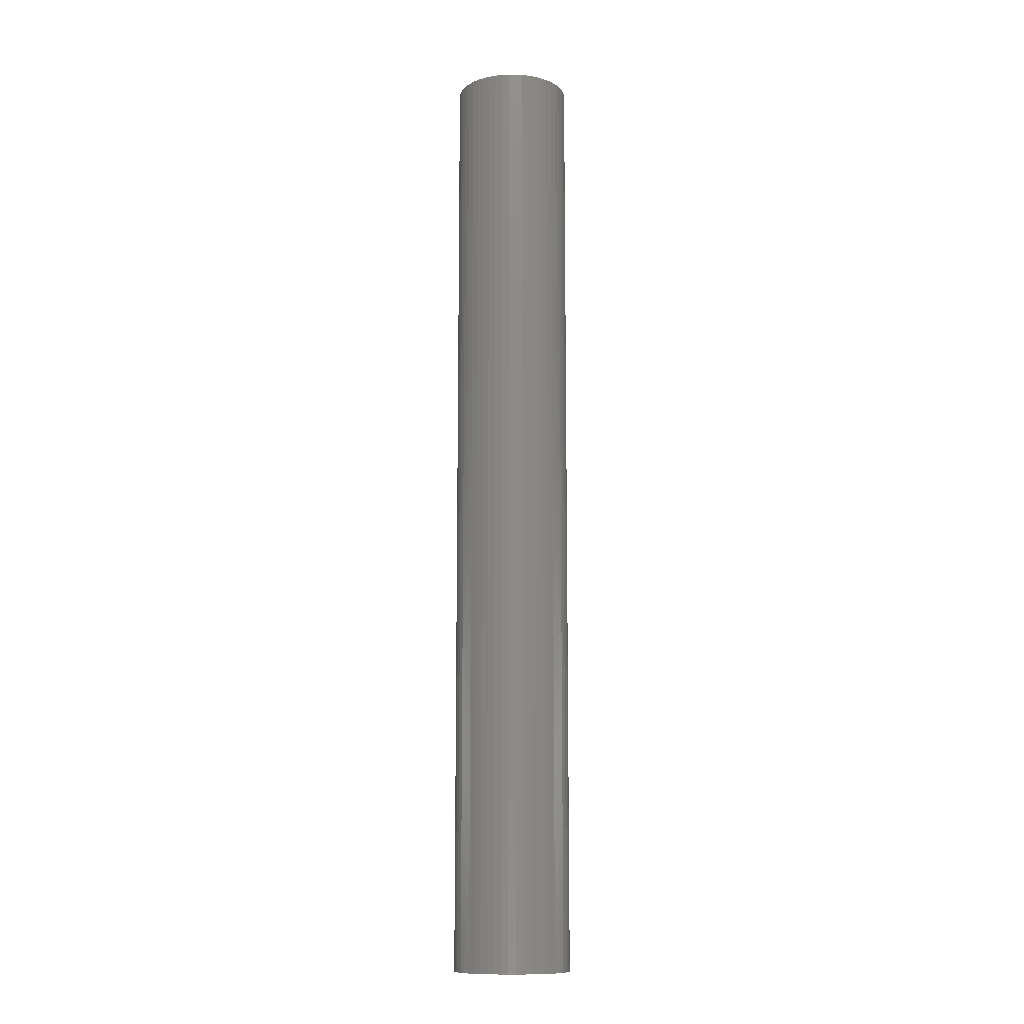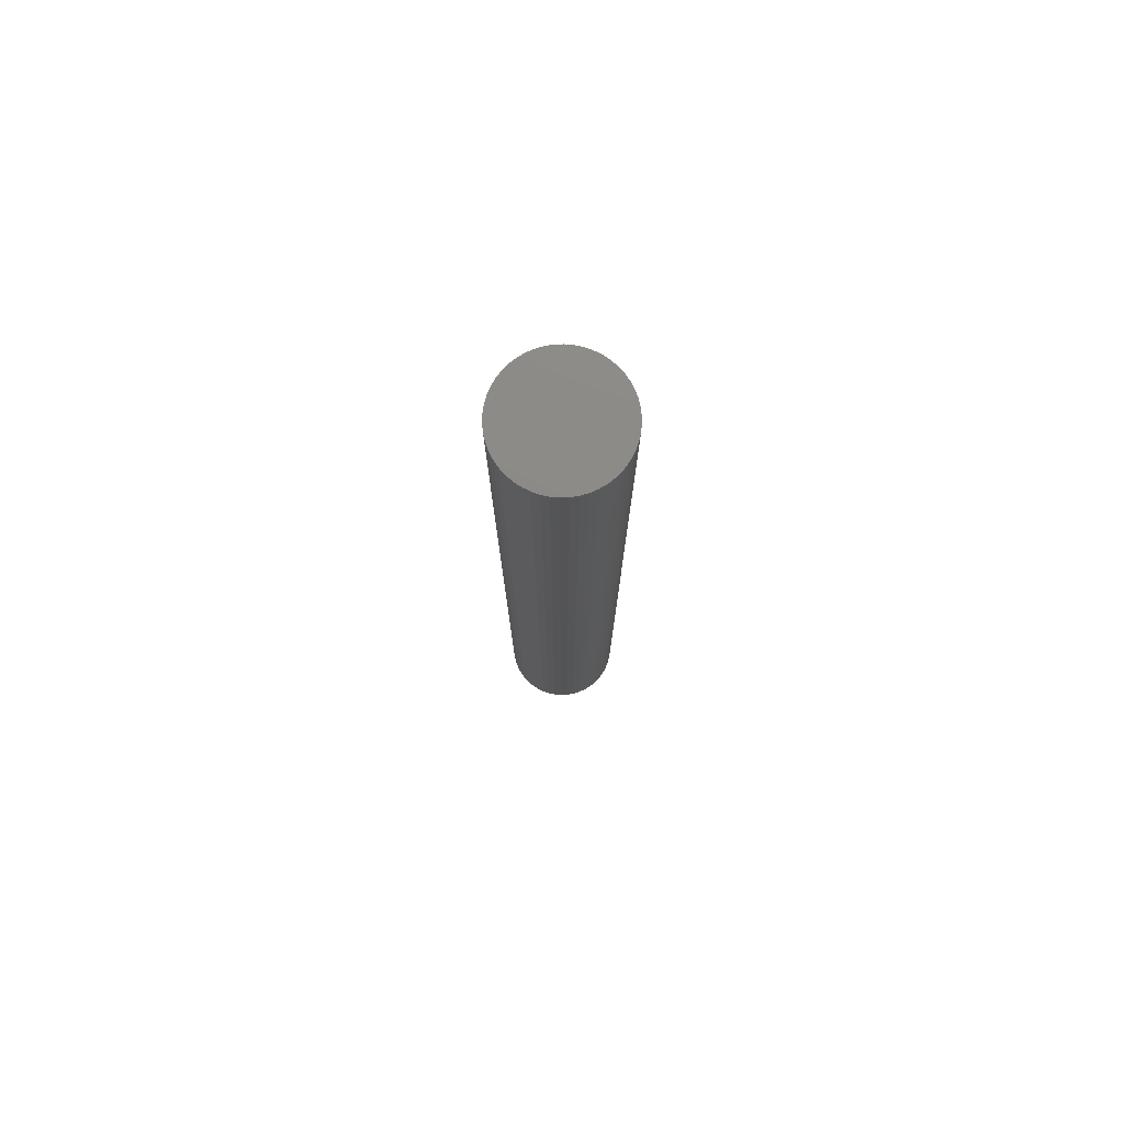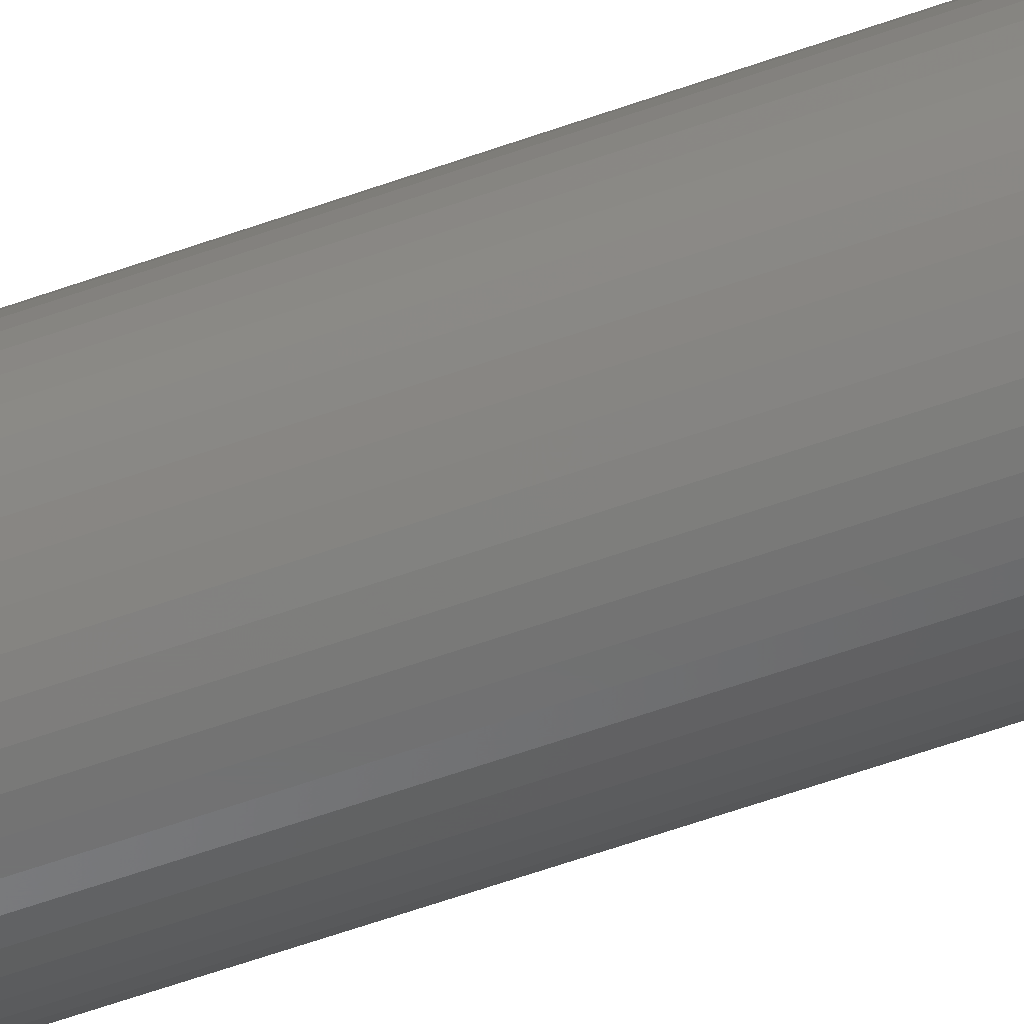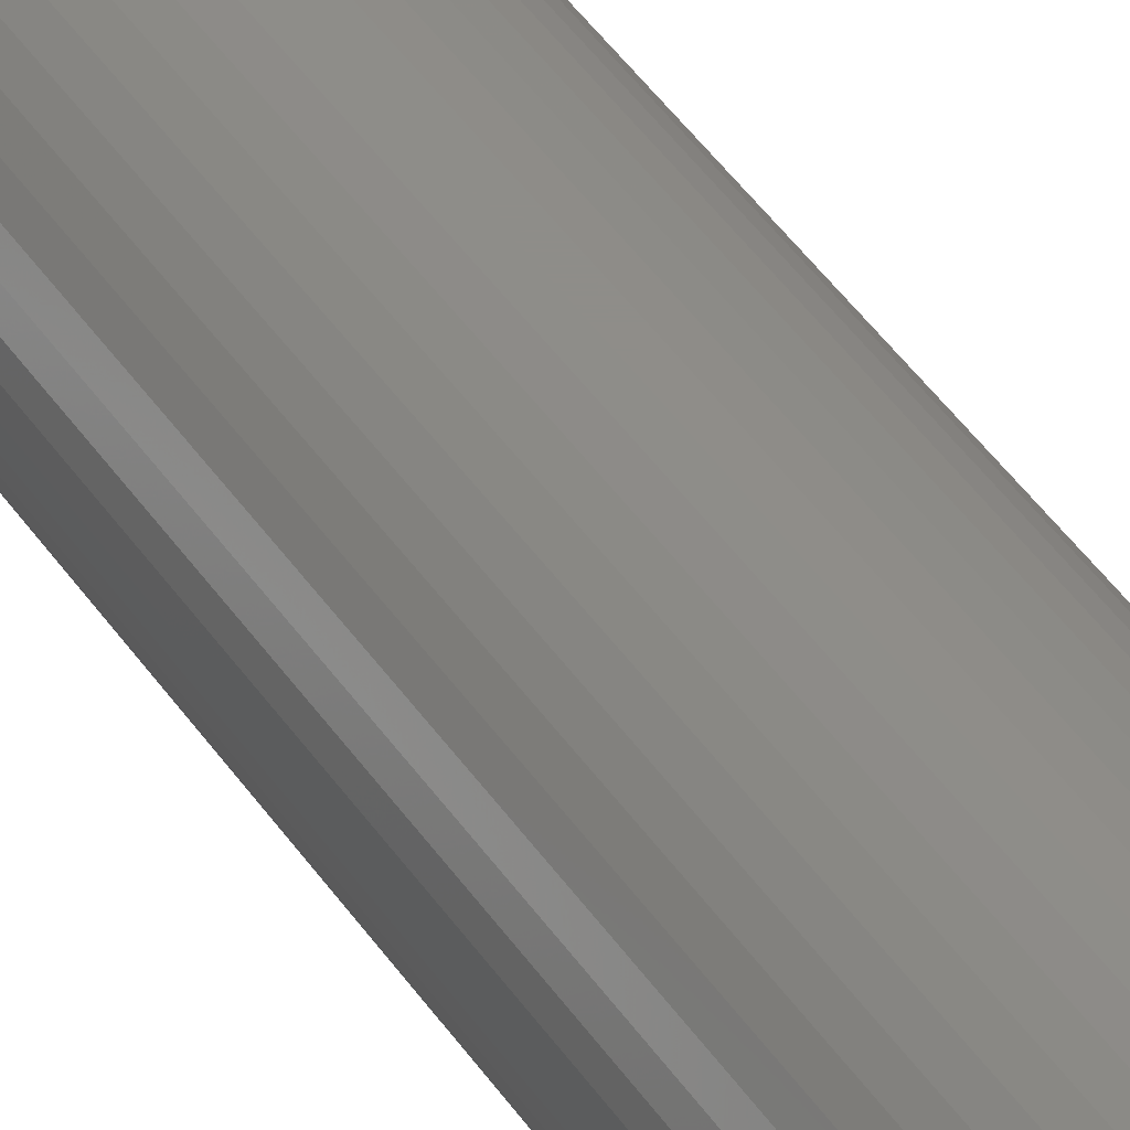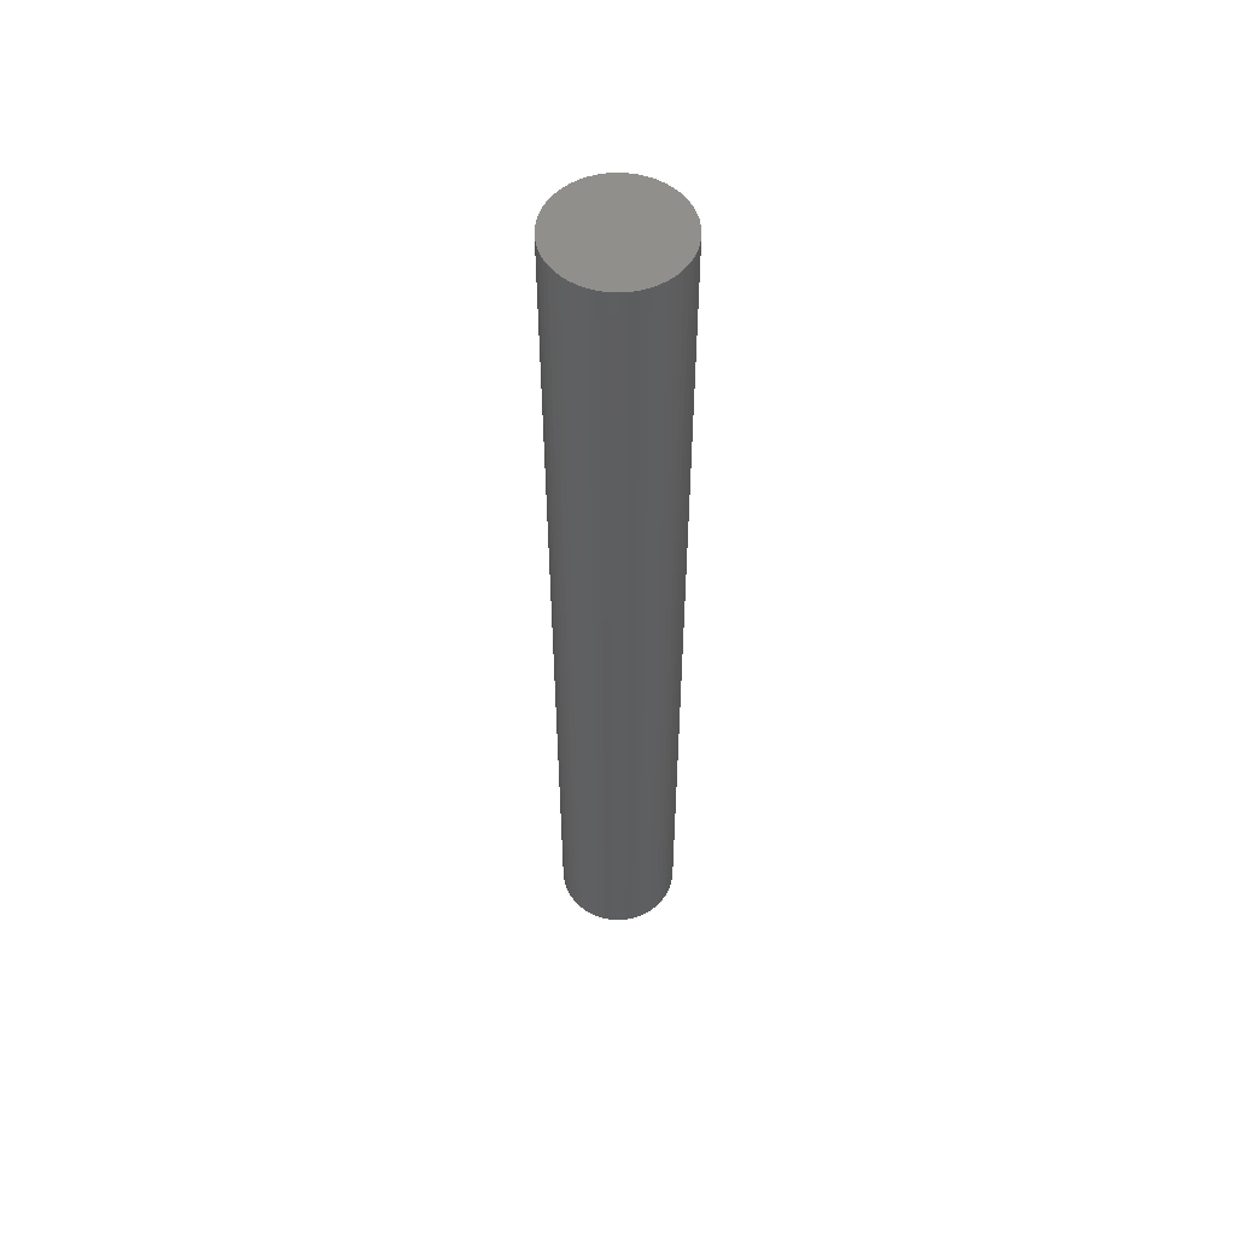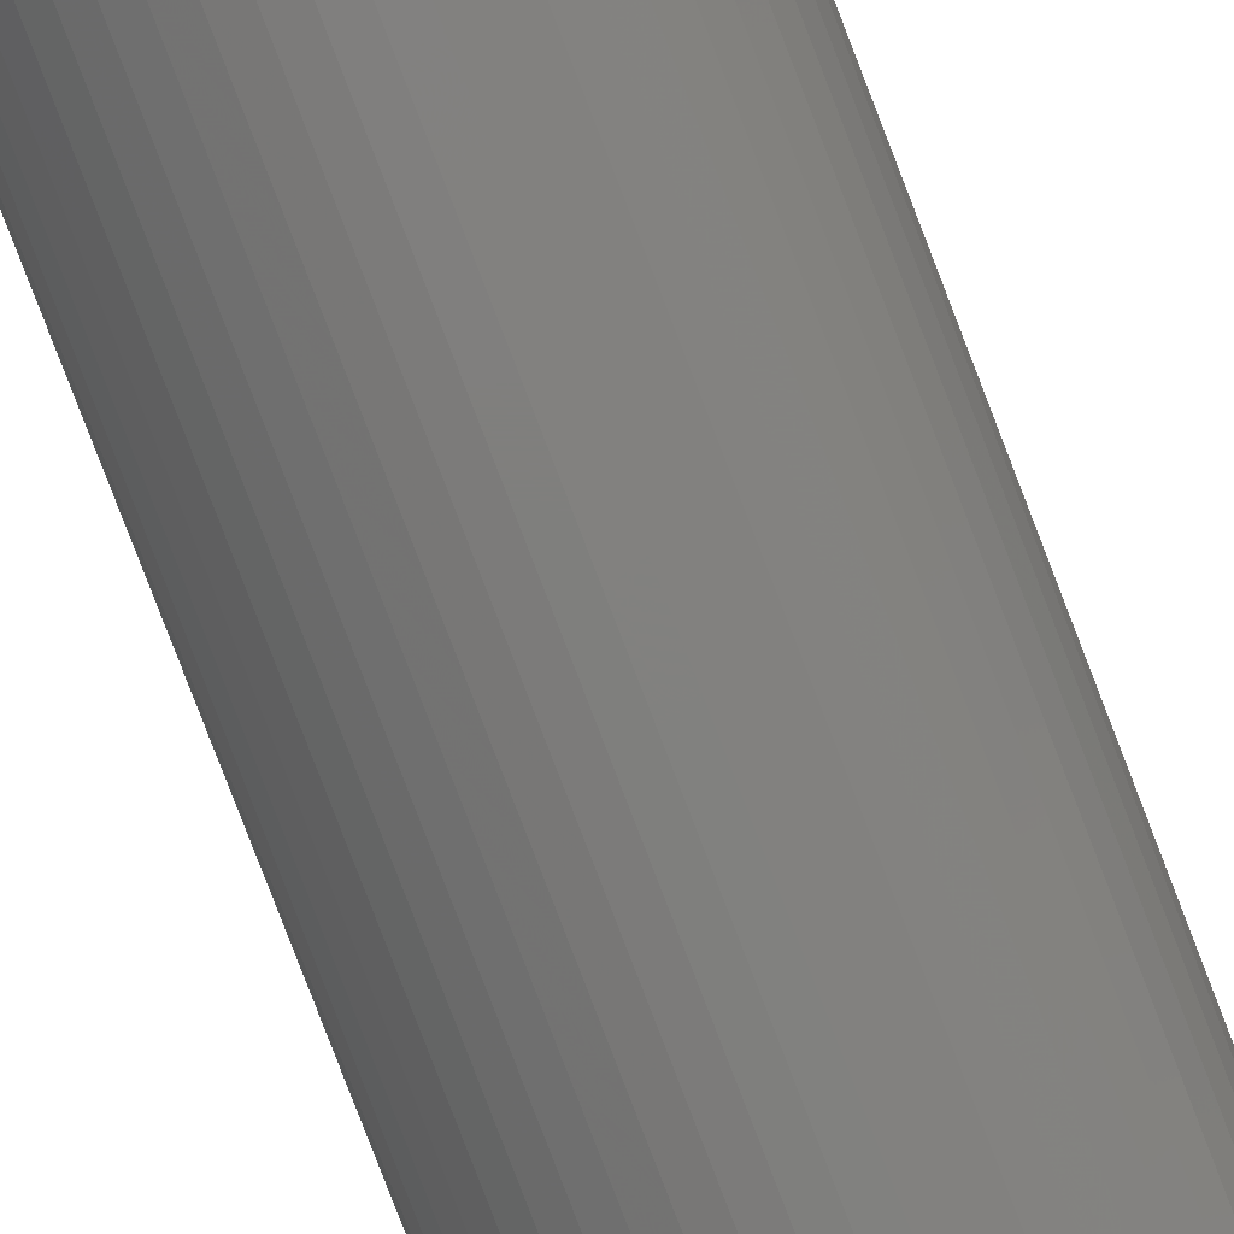
<metadata>
{"format":"stl","ext":"stl","renderer":"f3d","projection":"perspective","resolution":1024,"background":"white","views":[{"elev":-11.7,"azim":100.7,"up":"+Z"},{"elev":77.4,"azim":-160.5,"up":"+Z"},{"elev":-59.0,"azim":-69.7,"up":"+Y"},{"elev":40.3,"azim":-29.7,"up":"+Y"},{"elev":55.3,"azim":-83.5,"up":"+Z"},{"elev":-78.9,"azim":20.9,"up":"+Y"}]}
</metadata>
<code>
# stl→obj: 100 verts, 196 faces
v 5.85 0 47.5
v 5.804 0.7332 -47.5
v 5.804 0.7332 47.5
v 5.85 0 -47.5
v 5.666 1.455 -47.5
v 5.666 1.455 47.5
v 0.3673 5.838 -47.5
v -0.3673 5.838 47.5
v 0.3673 5.838 47.5
v -0.3673 5.838 -47.5
v 5.804 -0.7332 -47.5
v 5.666 -1.455 -47.5
v 5.439 -2.154 -47.5
v 5.439 2.154 -47.5
v 5.126 -2.818 -47.5
v 5.126 2.818 -47.5
v 4.733 -3.439 -47.5
v 4.733 3.439 -47.5
v 4.264 -4.005 -47.5
v 4.264 4.005 -47.5
v 3.729 -4.508 -47.5
v 3.729 4.508 -47.5
v 3.135 -4.939 -47.5
v 3.135 4.939 -47.5
v 2.491 -5.293 -47.5
v 2.491 5.293 -47.5
v 1.808 -5.564 -47.5
v 1.808 5.564 -47.5
v 1.096 -5.746 -47.5
v 1.096 5.746 -47.5
v 0.3673 -5.838 -47.5
v -0.3673 -5.838 -47.5
v -1.096 -5.746 -47.5
v -1.096 5.746 -47.5
v -1.808 -5.564 -47.5
v -1.808 5.564 -47.5
v -2.491 -5.293 -47.5
v -2.491 5.293 -47.5
v -3.135 -4.939 -47.5
v -3.135 4.939 -47.5
v -3.729 -4.508 -47.5
v -3.729 4.508 -47.5
v -4.264 -4.005 -47.5
v -4.264 4.005 -47.5
v -4.733 -3.439 -47.5
v -4.733 3.439 -47.5
v -5.126 -2.818 -47.5
v -5.126 2.818 -47.5
v -5.439 -2.154 -47.5
v -5.439 2.154 -47.5
v -5.666 -1.455 -47.5
v -5.666 1.455 -47.5
v -5.804 -0.7332 -47.5
v -5.804 0.7332 -47.5
v -5.85 0 -47.5
v 4.264 -4.005 47.5
v 3.729 -4.508 47.5
v 3.729 4.508 47.5
v 4.264 4.005 47.5
v -4.264 4.005 47.5
v -3.729 4.508 47.5
v -2.491 5.293 47.5
v -1.808 5.564 47.5
v 5.439 2.154 47.5
v 5.126 2.818 47.5
v 1.808 5.564 47.5
v 2.491 5.293 47.5
v 3.135 4.939 47.5
v -5.126 2.818 47.5
v -5.439 2.154 47.5
v -4.733 3.439 47.5
v 5.804 -0.7332 47.5
v 5.666 -1.455 47.5
v 5.439 -2.154 47.5
v 5.126 -2.818 47.5
v 4.733 3.439 47.5
v 4.733 -3.439 47.5
v 3.135 -4.939 47.5
v 2.491 -5.293 47.5
v 1.808 -5.564 47.5
v 1.096 5.746 47.5
v 1.096 -5.746 47.5
v 0.3673 -5.838 47.5
v -0.3673 -5.838 47.5
v -1.096 5.746 47.5
v -1.096 -5.746 47.5
v -1.808 -5.564 47.5
v -2.491 -5.293 47.5
v -3.135 4.939 47.5
v -3.135 -4.939 47.5
v -3.729 -4.508 47.5
v -4.264 -4.005 47.5
v -4.733 -3.439 47.5
v -5.126 -2.818 47.5
v -5.439 -2.154 47.5
v -5.666 1.455 47.5
v -5.666 -1.455 47.5
v -5.804 0.7332 47.5
v -5.804 -0.7332 47.5
v -5.85 0 47.5
f 1 2 3
f 2 1 4
f 3 5 6
f 5 3 2
f 7 8 9
f 8 7 10
f 11 2 4
f 12 2 11
f 12 5 2
f 13 5 12
f 13 14 5
f 15 14 13
f 15 16 14
f 17 16 15
f 17 18 16
f 19 18 17
f 19 20 18
f 21 20 19
f 21 22 20
f 23 22 21
f 23 24 22
f 25 24 23
f 25 26 24
f 27 26 25
f 27 28 26
f 29 28 27
f 29 30 28
f 31 30 29
f 31 7 30
f 32 7 31
f 32 10 7
f 33 10 32
f 33 34 10
f 35 34 33
f 35 36 34
f 37 36 35
f 37 38 36
f 39 38 37
f 39 40 38
f 41 40 39
f 41 42 40
f 43 42 41
f 43 44 42
f 45 44 43
f 45 46 44
f 47 46 45
f 47 48 46
f 49 48 47
f 49 50 48
f 51 50 49
f 51 52 50
f 53 52 51
f 53 54 52
f 54 53 55
f 21 56 57
f 56 21 19
f 20 58 59
f 58 20 22
f 42 60 61
f 60 42 44
f 36 62 63
f 62 36 38
f 64 16 65
f 16 64 14
f 26 66 67
f 66 26 28
f 24 67 68
f 67 24 26
f 50 69 48
f 69 50 70
f 46 60 44
f 60 46 71
f 3 72 1
f 6 72 3
f 6 73 72
f 64 73 6
f 64 74 73
f 65 74 64
f 65 75 74
f 76 75 65
f 76 77 75
f 59 77 76
f 59 56 77
f 58 56 59
f 58 57 56
f 68 57 58
f 68 78 57
f 67 78 68
f 67 79 78
f 66 79 67
f 66 80 79
f 81 80 66
f 81 82 80
f 9 82 81
f 9 83 82
f 8 83 9
f 8 84 83
f 85 84 8
f 85 86 84
f 63 86 85
f 63 87 86
f 62 87 63
f 62 88 87
f 89 88 62
f 89 90 88
f 61 90 89
f 61 91 90
f 60 91 61
f 60 92 91
f 71 92 60
f 71 93 92
f 69 93 71
f 69 94 93
f 70 94 69
f 70 95 94
f 96 95 70
f 96 97 95
f 98 97 96
f 98 99 97
f 99 98 100
f 10 85 8
f 85 10 34
f 27 79 80
f 79 27 25
f 65 18 76
f 18 65 16
f 28 81 66
f 81 28 30
f 22 68 58
f 68 22 24
f 52 70 50
f 70 52 96
f 38 89 62
f 89 38 40
f 72 4 1
f 4 72 11
f 77 15 75
f 15 77 17
f 73 11 72
f 11 73 12
f 43 91 92
f 91 43 41
f 47 95 49
f 95 47 94
f 43 93 45
f 93 43 92
f 32 83 84
f 83 32 31
f 25 78 79
f 78 25 23
f 6 14 64
f 14 6 5
f 76 20 59
f 20 76 18
f 30 9 81
f 9 30 7
f 48 71 46
f 71 48 69
f 54 96 52
f 96 54 98
f 55 98 54
f 98 55 100
f 40 61 89
f 61 40 42
f 34 63 85
f 63 34 36
f 56 17 77
f 17 56 19
f 75 13 74
f 13 75 15
f 37 87 88
f 87 37 35
f 49 97 51
f 97 49 95
f 53 100 55
f 100 53 99
f 29 80 82
f 80 29 27
f 31 82 83
f 82 31 29
f 74 12 73
f 12 74 13
f 33 84 86
f 84 33 32
f 41 90 91
f 90 41 39
f 39 88 90
f 88 39 37
f 45 94 47
f 94 45 93
f 51 99 53
f 99 51 97
f 23 57 78
f 57 23 21
f 35 86 87
f 86 35 33

</code>
